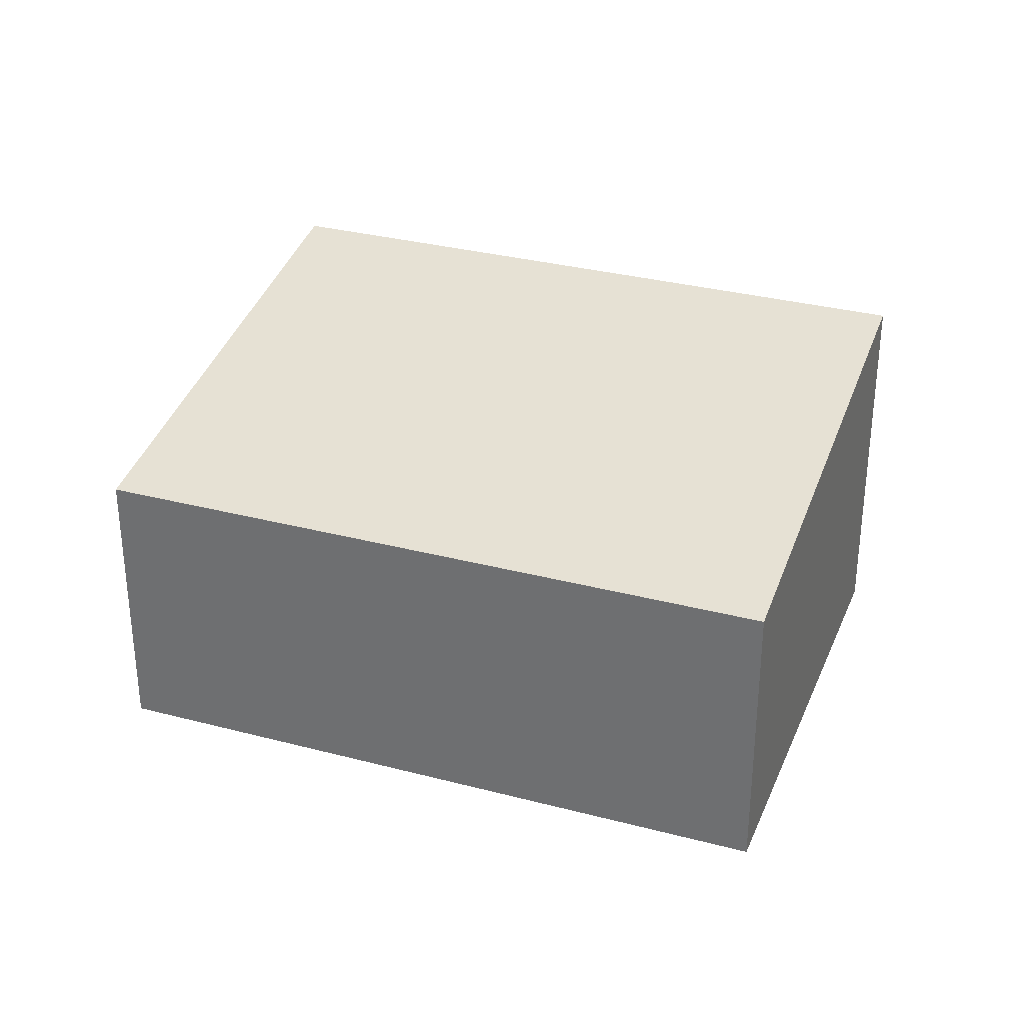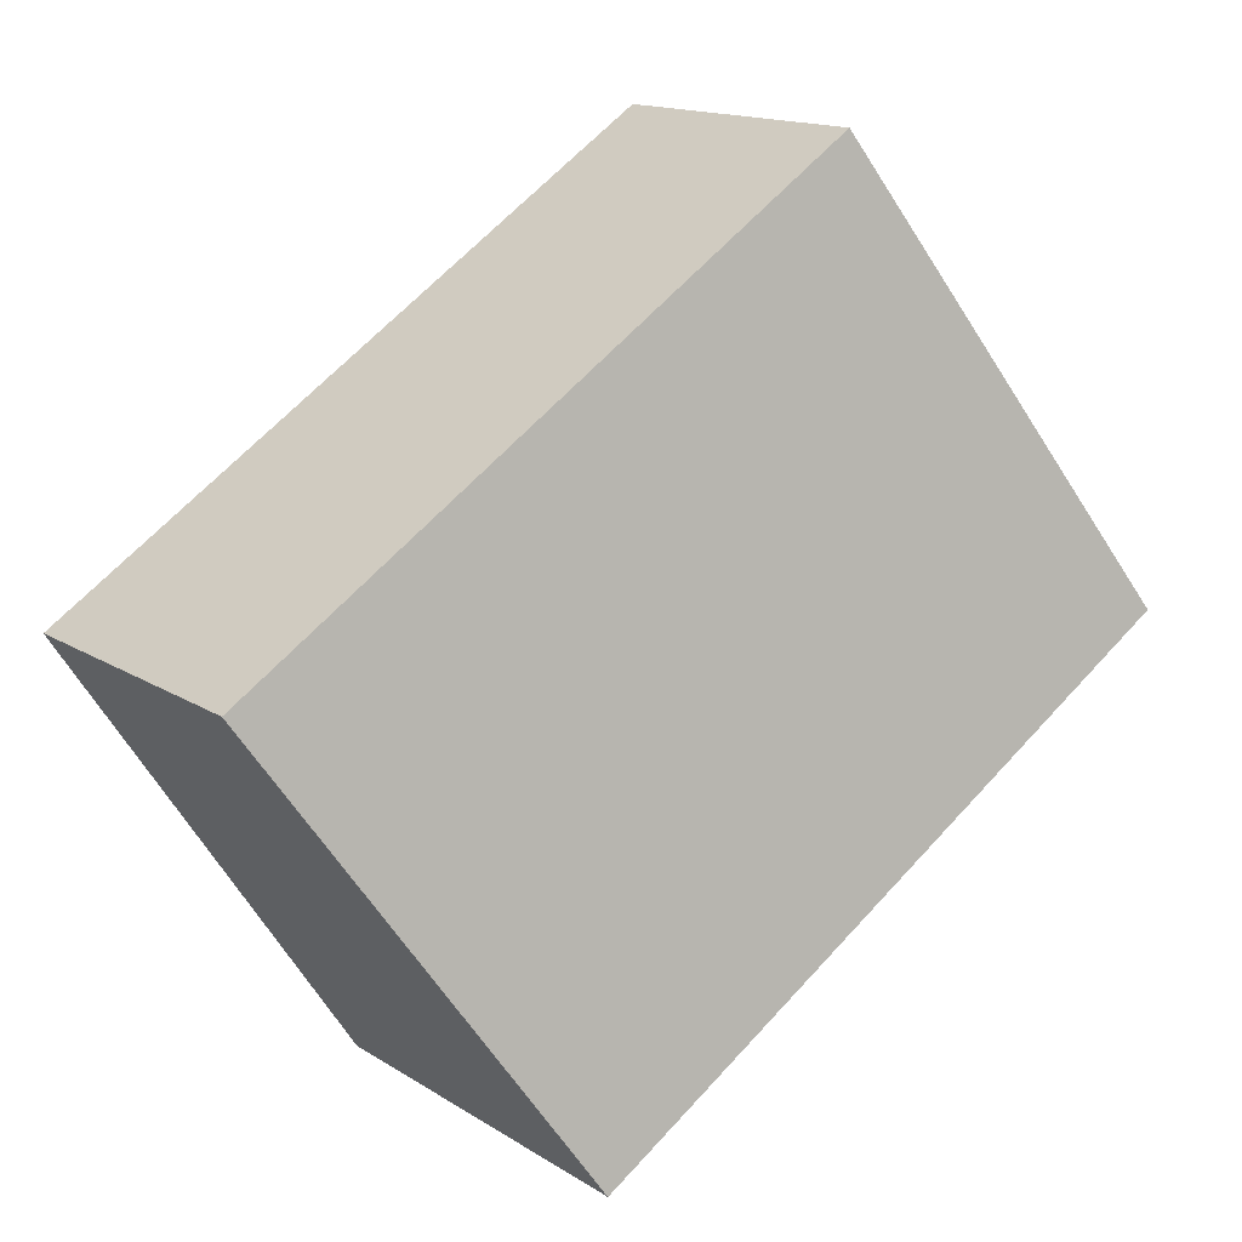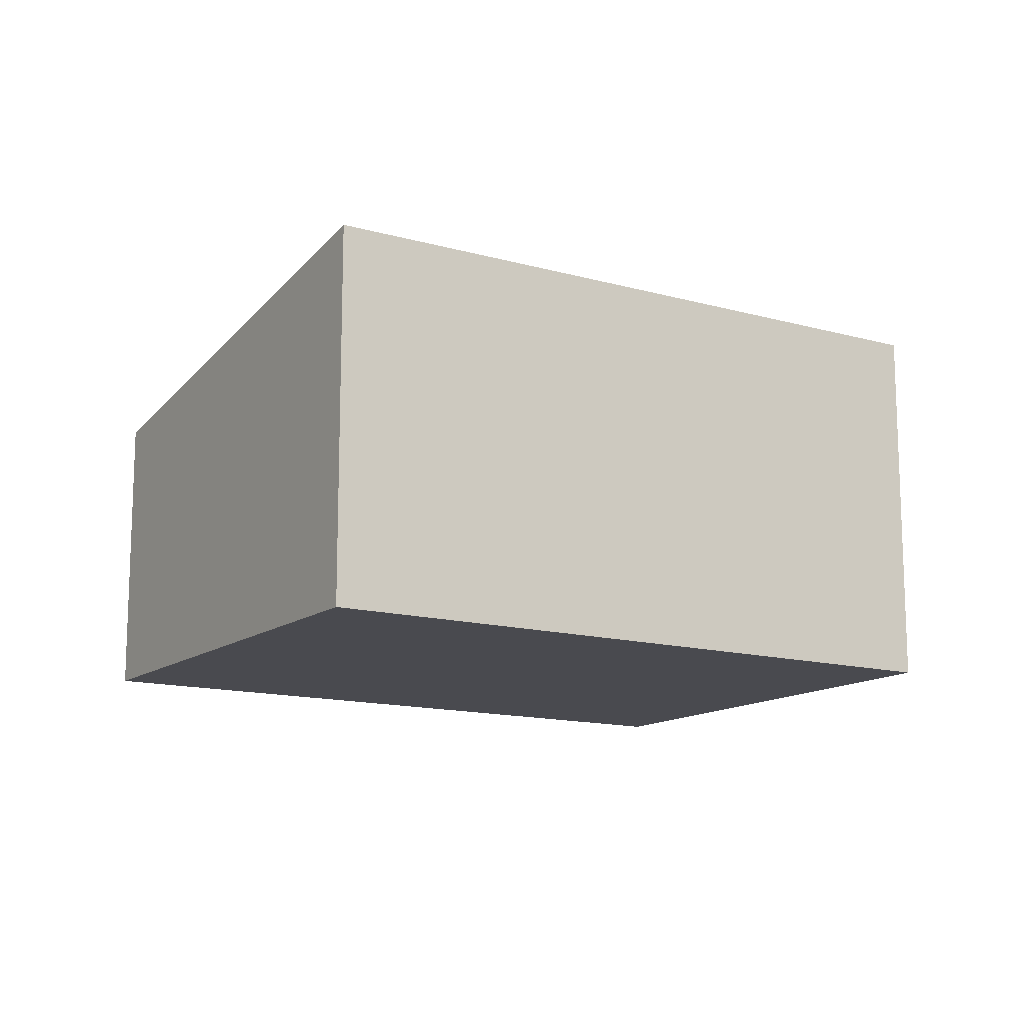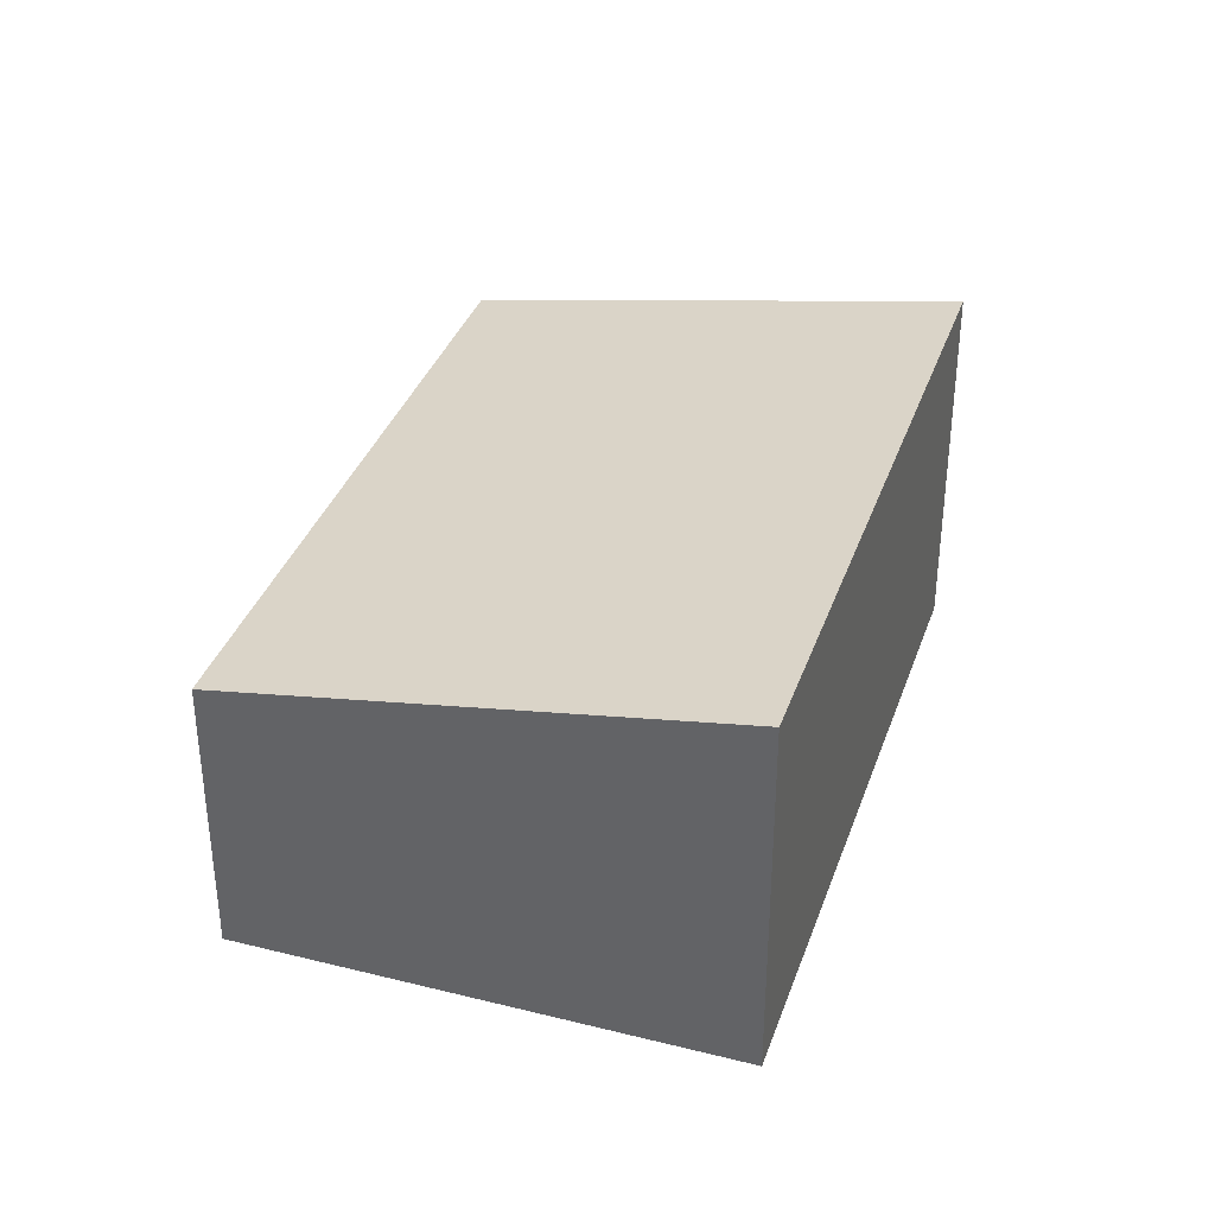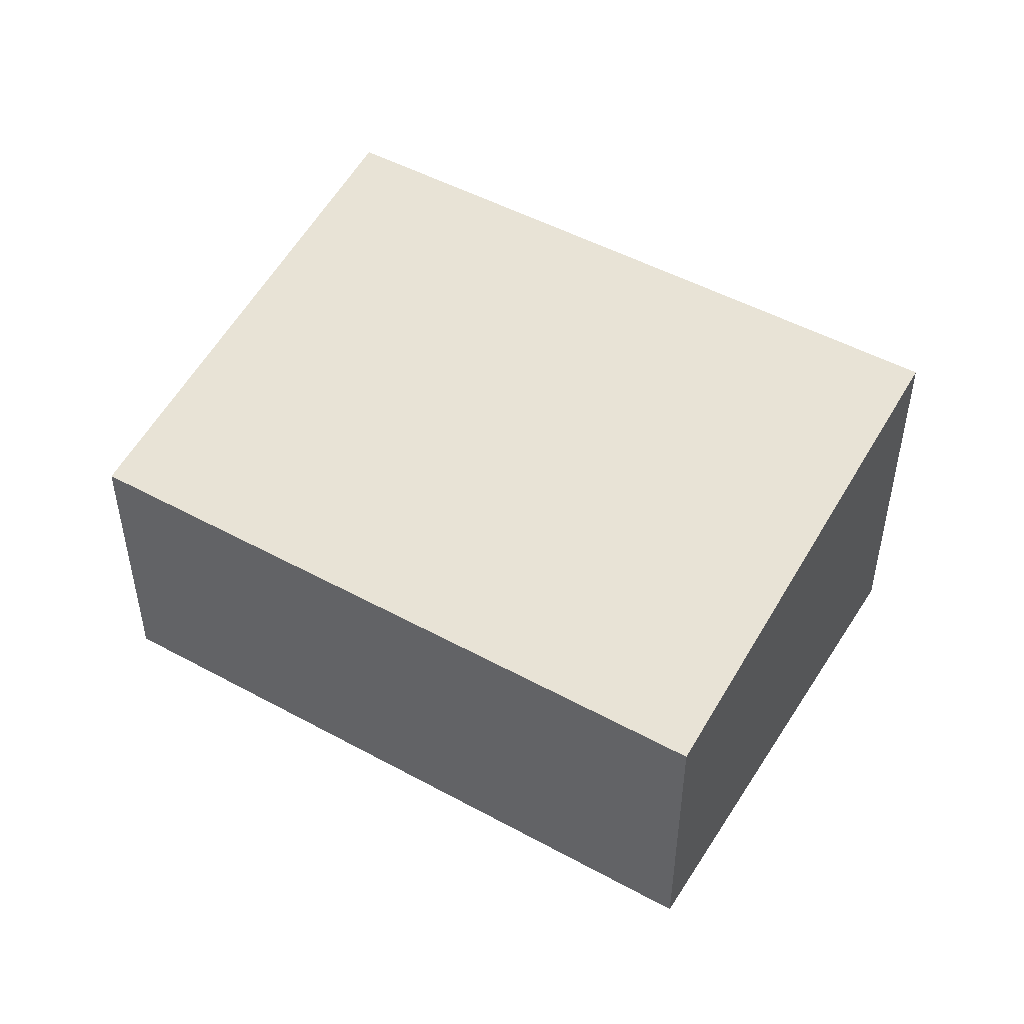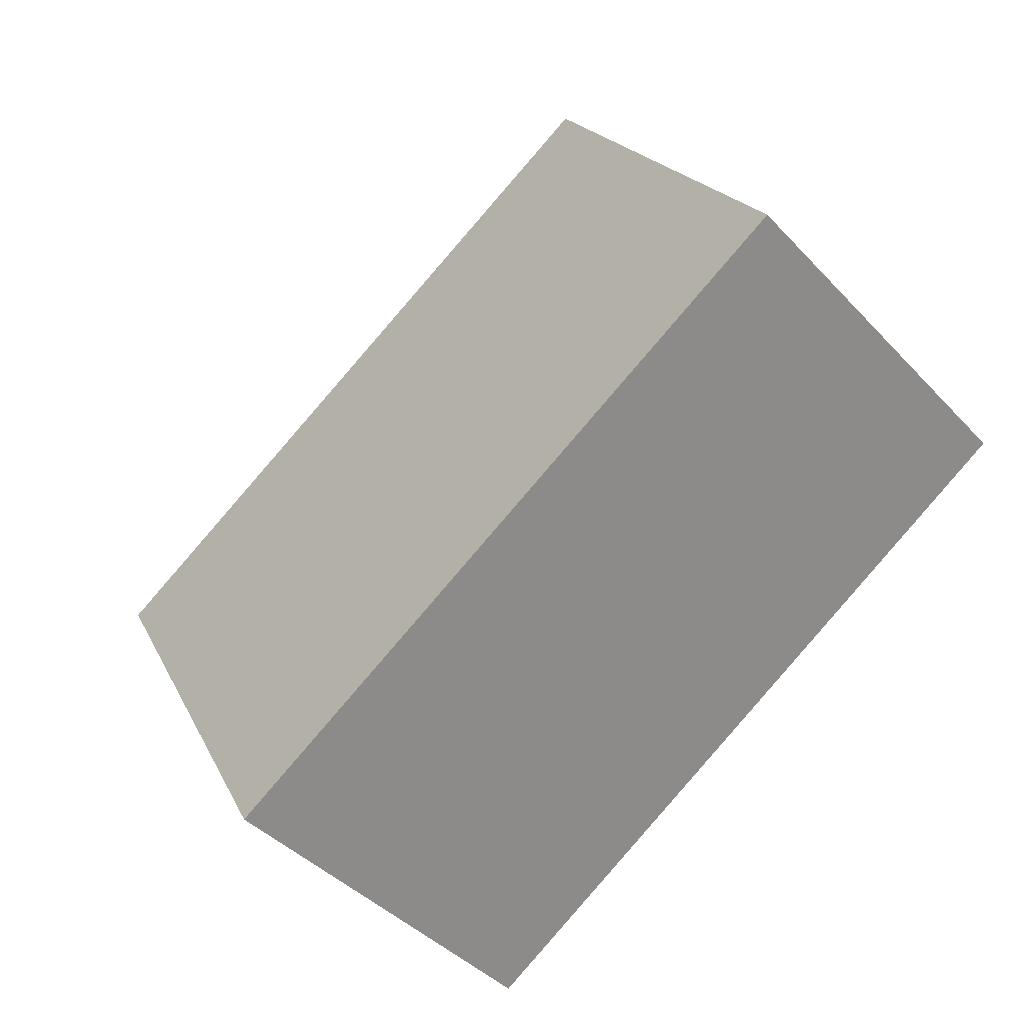
<metadata>
{"format":"obj","ext":"obj","renderer":"f3d","projection":"perspective","resolution":1024,"background":"white","views":[{"elev":32.0,"azim":53.7,"up":"+Y"},{"elev":14.8,"azim":143.2,"up":"+Z"},{"elev":-13.6,"azim":-178.7,"up":"+Y"},{"elev":36.2,"azim":141.5,"up":"+Y"},{"elev":49.3,"azim":64.6,"up":"+Y"},{"elev":-41.2,"azim":-141.6,"up":"+Z"}]}
</metadata>
<code>
v  0 3.133 1.918e-16
v  7.244 2.411 0.315
v  4.901 3.133 -3.235
v  2.343 2.411 3.55
v  4.901 1.981e-16 -3.235
v  0 0 0
v  2.343 -2.174e-16 3.55
v  7.244 -1.929e-17 0.315
g defaultobject
f 1 2 3
f 2 1 4
f 5 1 3
f 1 5 6
f 6 4 1
f 4 6 7
f 7 2 4
f 2 7 8
f 2 5 3
f 5 2 8
f 8 6 5
f 6 8 7

</code>
